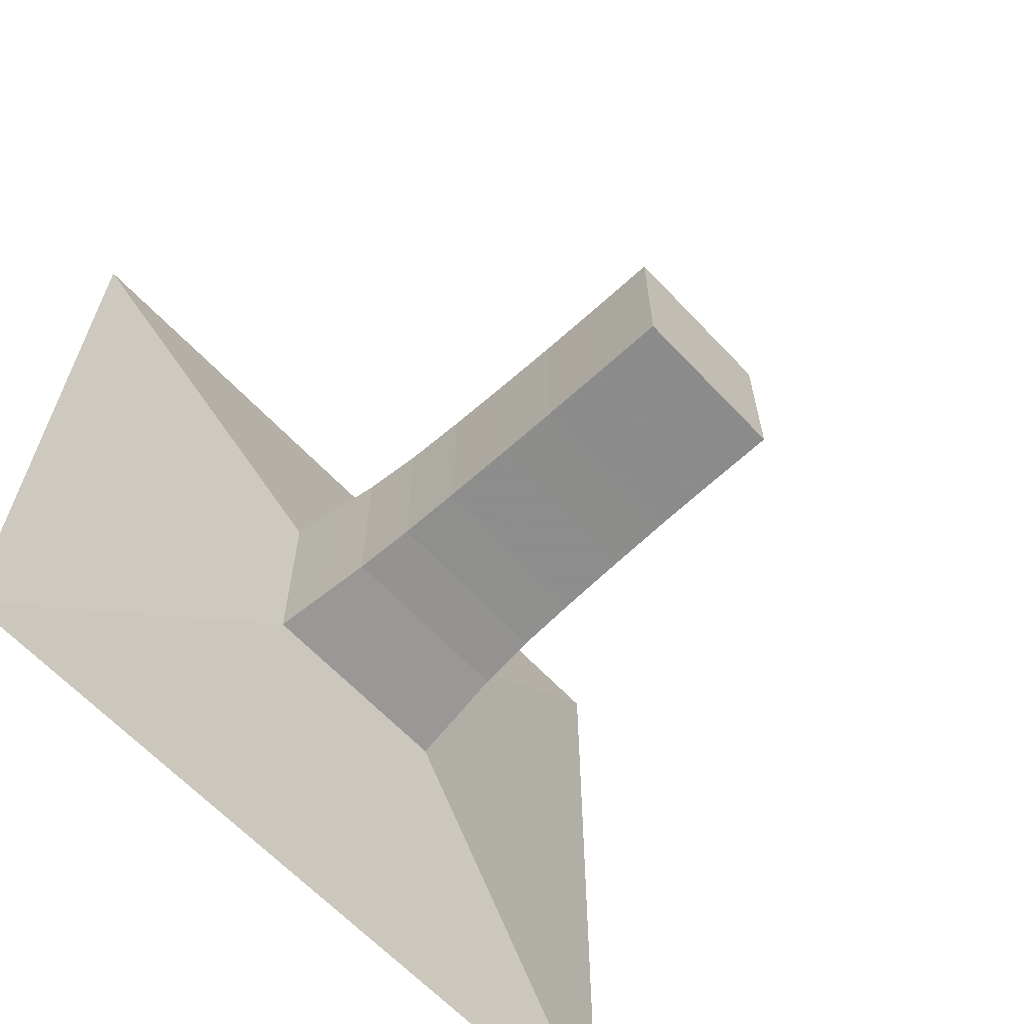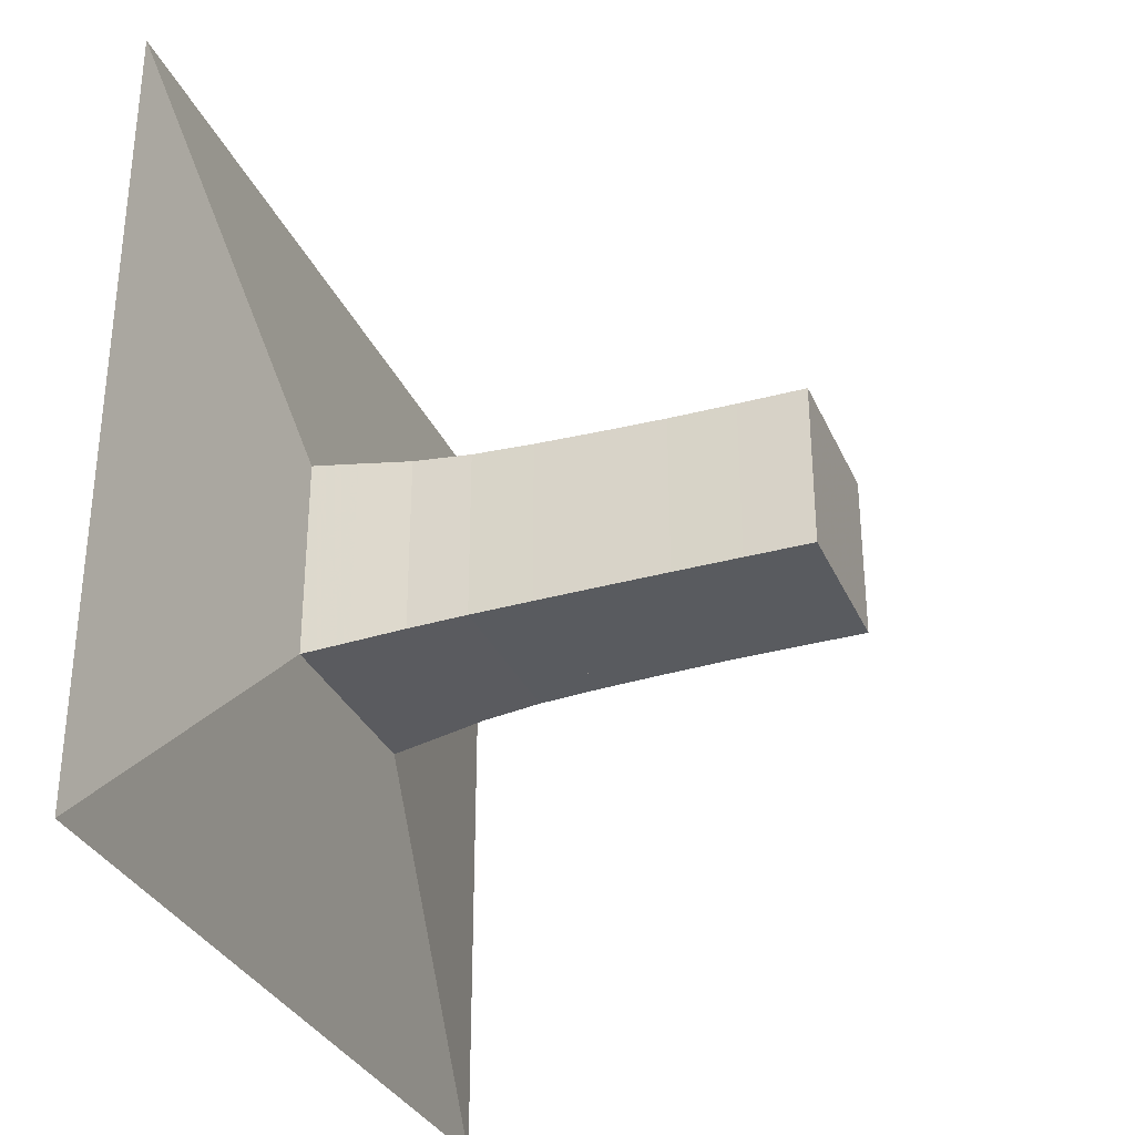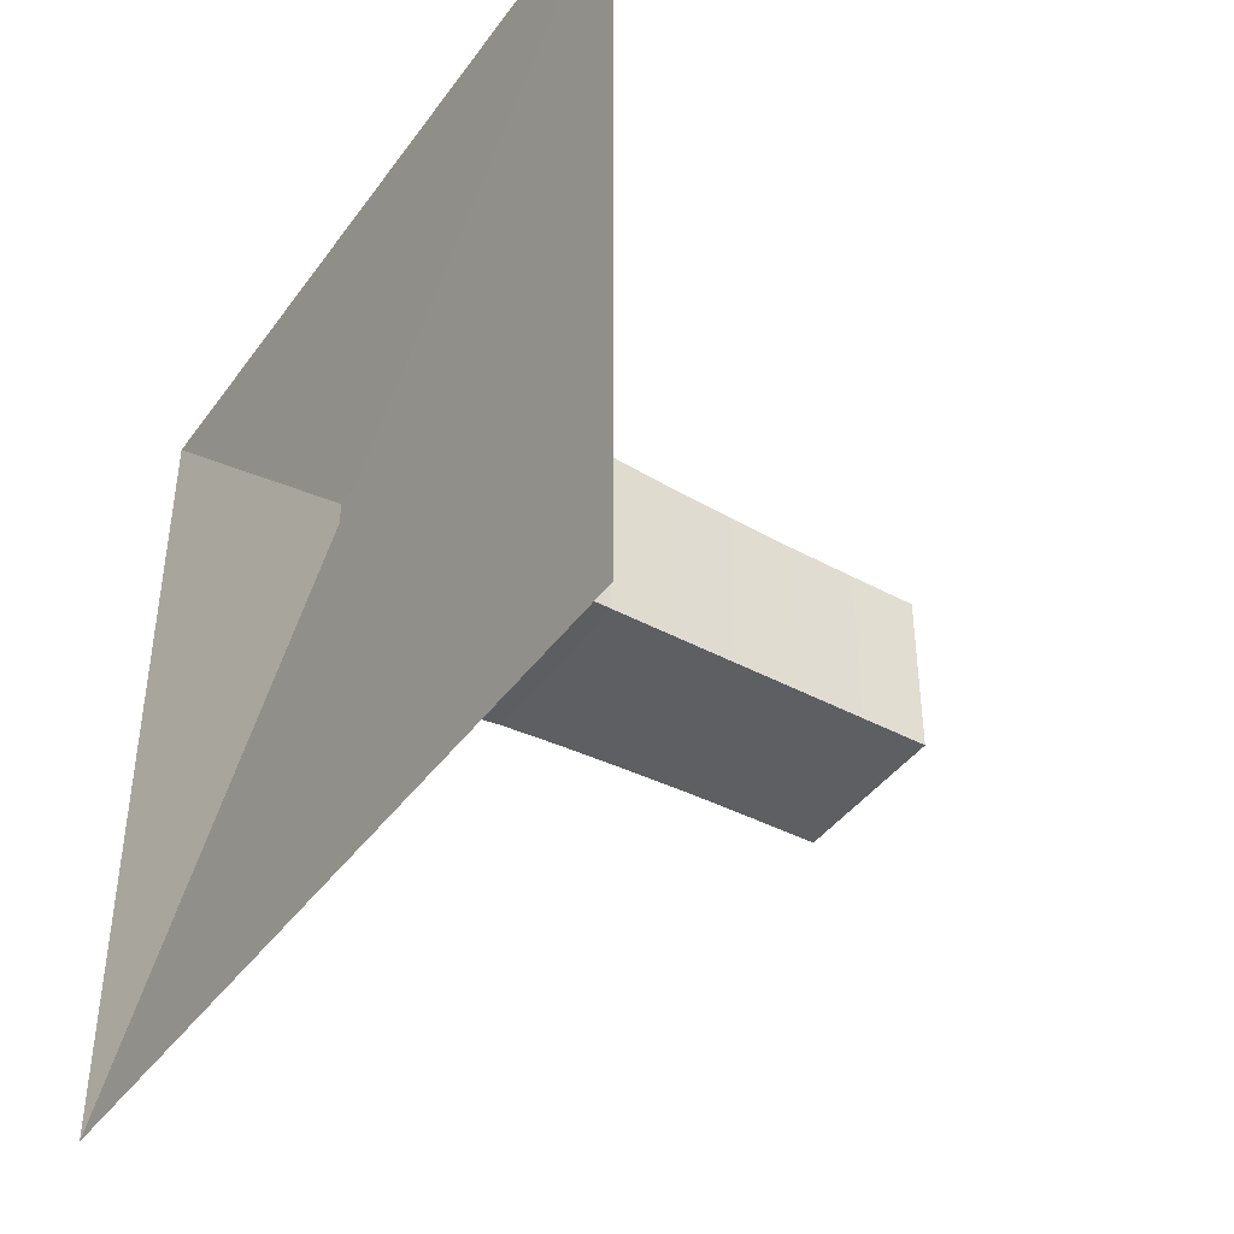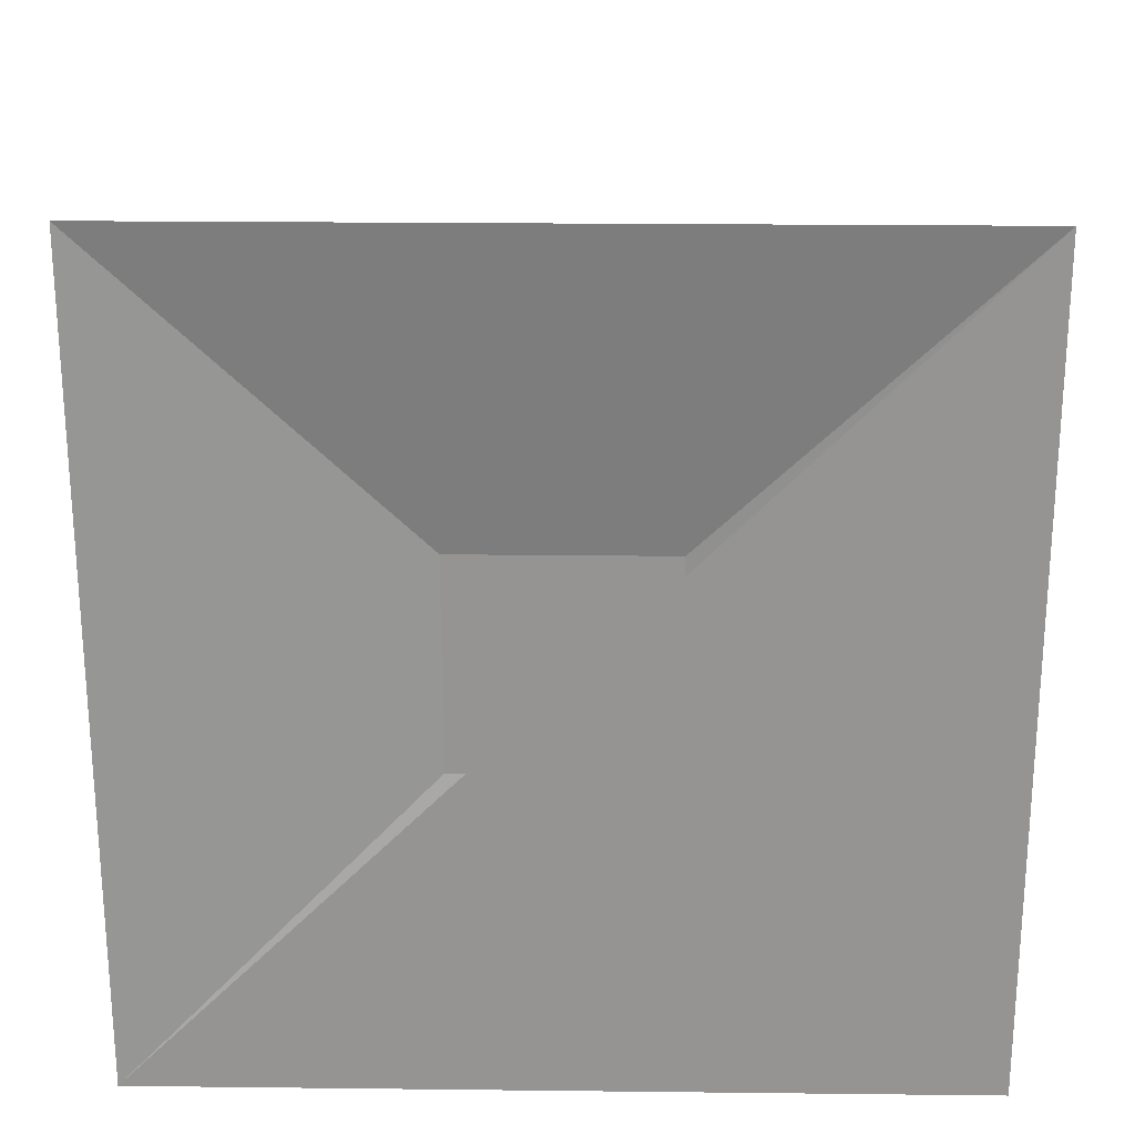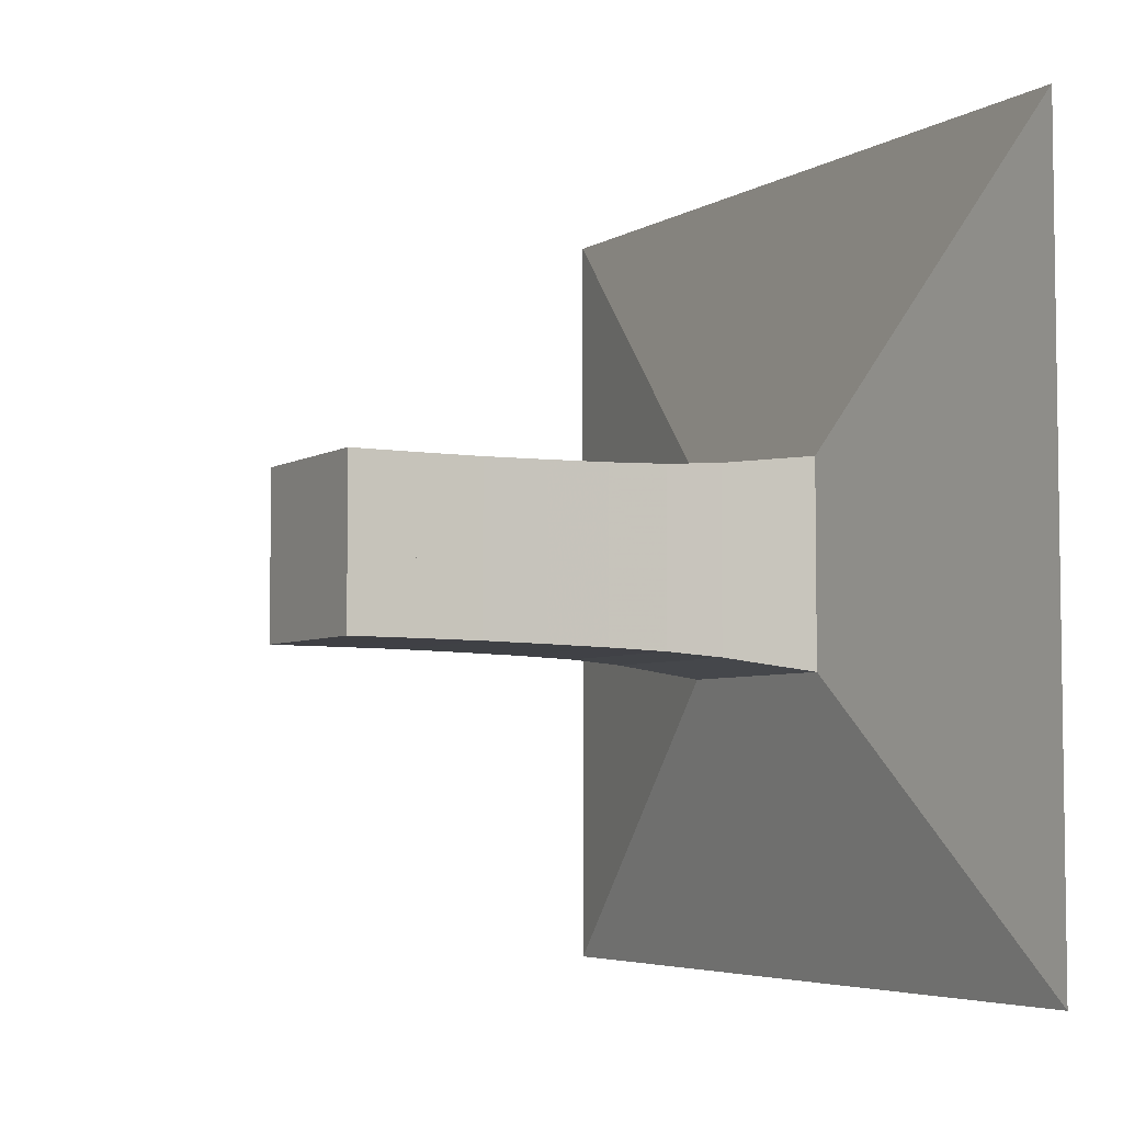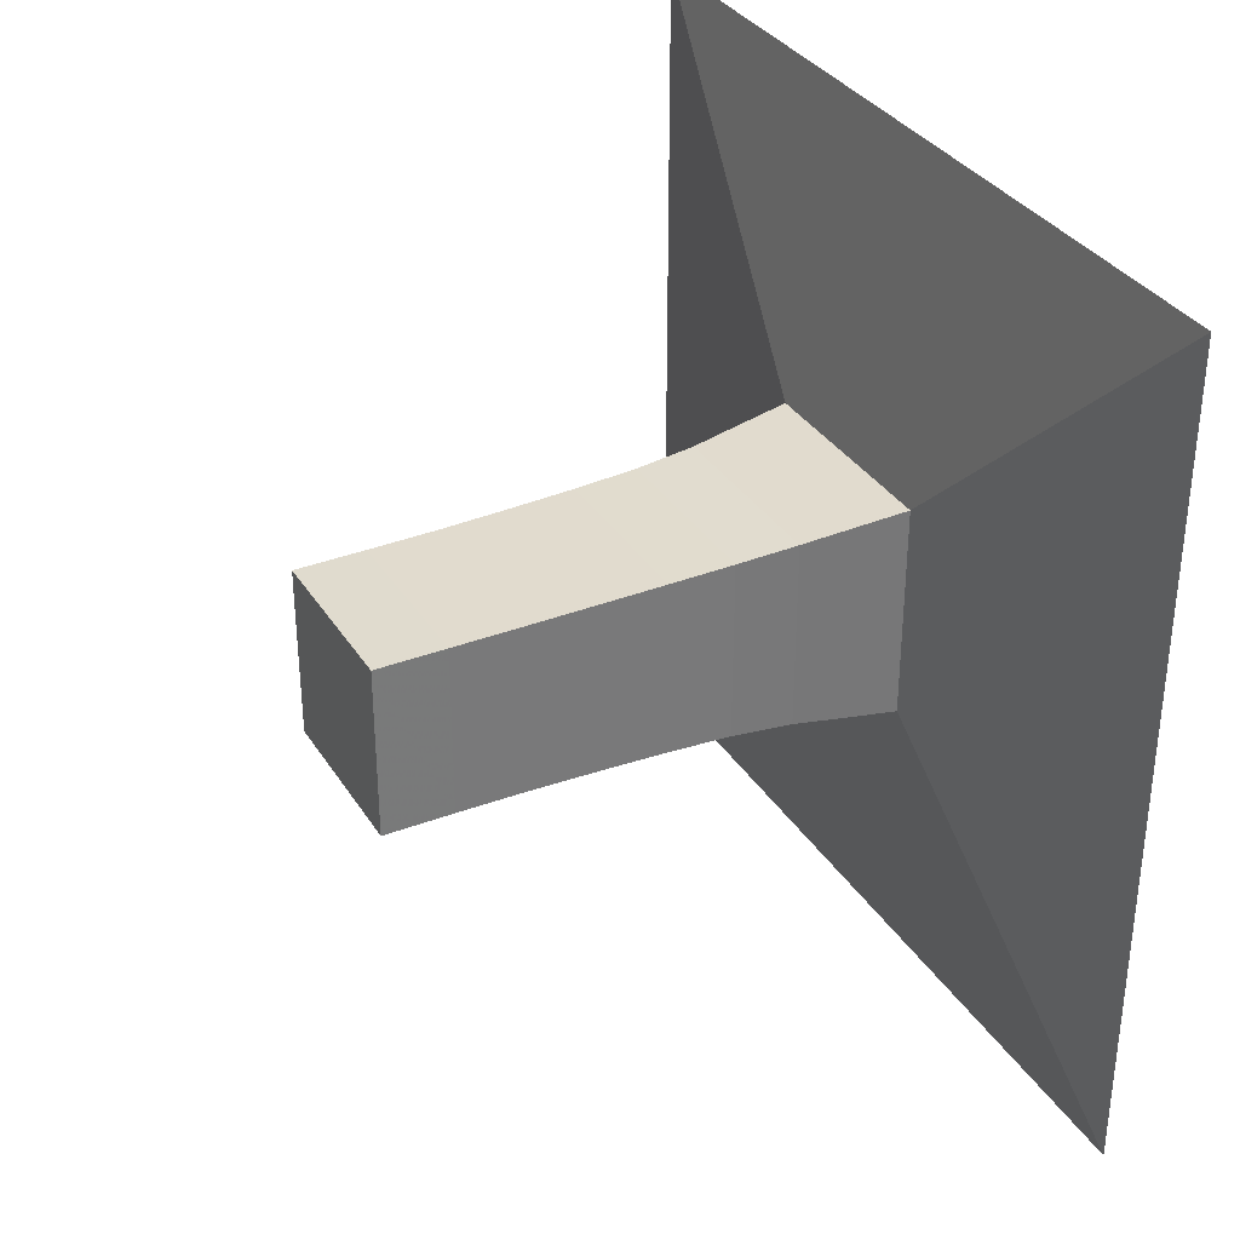
<metadata>
{"format":"obj","ext":"obj","renderer":"f3d","projection":"perspective","resolution":1024,"background":"white","views":[{"elev":-63.7,"azim":43.2,"up":"+Y"},{"elev":-32.2,"azim":21.2,"up":"+Y"},{"elev":-42.0,"azim":-32.9,"up":"+Z"},{"elev":22.7,"azim":-88.9,"up":"+Z"},{"elev":-5.0,"azim":149.7,"up":"+Z"},{"elev":33.7,"azim":152.4,"up":"+Z"}]}
</metadata>
<code>
v 0 -1 -1
v 0 -1 1
v 0 1 1
v 0 1 -1
v 0.1046 -0.2577 -0.2577
v 0.1046 -0.2577 0.2577
v 0.1046 0.2577 0.2577
v 0.1046 0.2577 -0.2577
v 0.221 -0.2442 -0.2442
v 0.221 -0.2442 0.2442
v 0.221 0.2442 0.2442
v 0.221 0.2442 -0.2442
v 0.3541 -0.2284 -0.2284
v 0.3541 -0.2284 0.2284
v 0.3541 0.2284 0.2284
v 0.3541 0.2284 -0.2284
v 0.5002 -0.218 -0.218
v 0.5002 -0.218 0.218
v 0.5002 0.218 0.218
v 0.5002 0.218 -0.218
v 0.6539 -0.2126 -0.2126
v 0.6539 -0.2126 0.2126
v 0.6539 0.2126 0.2126
v 0.6539 0.2126 -0.2126
v 0.8131 -0.2089 -0.2089
v 0.8131 -0.2089 0.2089
v 0.8131 0.2089 0.2089
v 0.8131 0.2089 -0.2089
v 0.9769 -0.2059 -0.2059
v 0.9769 -0.2059 0.2059
v 0.9769 0.2059 0.2059
v 0.9769 0.2059 -0.2059
v 1.143 -0.2047 -0.2047
v 1.143 -0.2047 0.2047
v 1.143 0.2047 0.2047
v 1.143 0.2047 -0.2047
v 1.309 -0.2043 -0.2043
v 1.309 -0.2043 0.2043
v 1.309 0.2043 0.2043
v 1.309 0.2043 -0.2043
f 1 2 4 5
f 5 6 7 8
f 5 6 2 1
f 6 7 3 2
f 7 8 4 3
f 8 5 1 4
f 9 10 11 12
f 9 10 6 5
f 10 11 7 6
f 11 12 8 7
f 12 9 5 8
f 13 14 15 16
f 13 14 10 9
f 14 15 11 10
f 15 16 12 11
f 16 13 9 12
f 17 18 19 20
f 17 18 14 13
f 18 19 15 14
f 19 20 16 15
f 20 17 13 16
f 21 22 23 24
f 21 22 18 17
f 22 23 19 18
f 23 24 20 19
f 24 21 17 20
f 25 26 27 28
f 25 26 22 21
f 26 27 23 22
f 27 28 24 23
f 28 25 21 24
f 29 30 31 32
f 29 30 26 25
f 30 31 27 26
f 31 32 28 27
f 32 29 25 28
f 33 34 35 36
f 33 34 30 29
f 34 35 31 30
f 35 36 32 31
f 36 33 29 32
f 37 38 39 40
f 37 38 34 33
f 38 39 35 34
f 39 40 36 35
f 40 37 33 36

</code>
